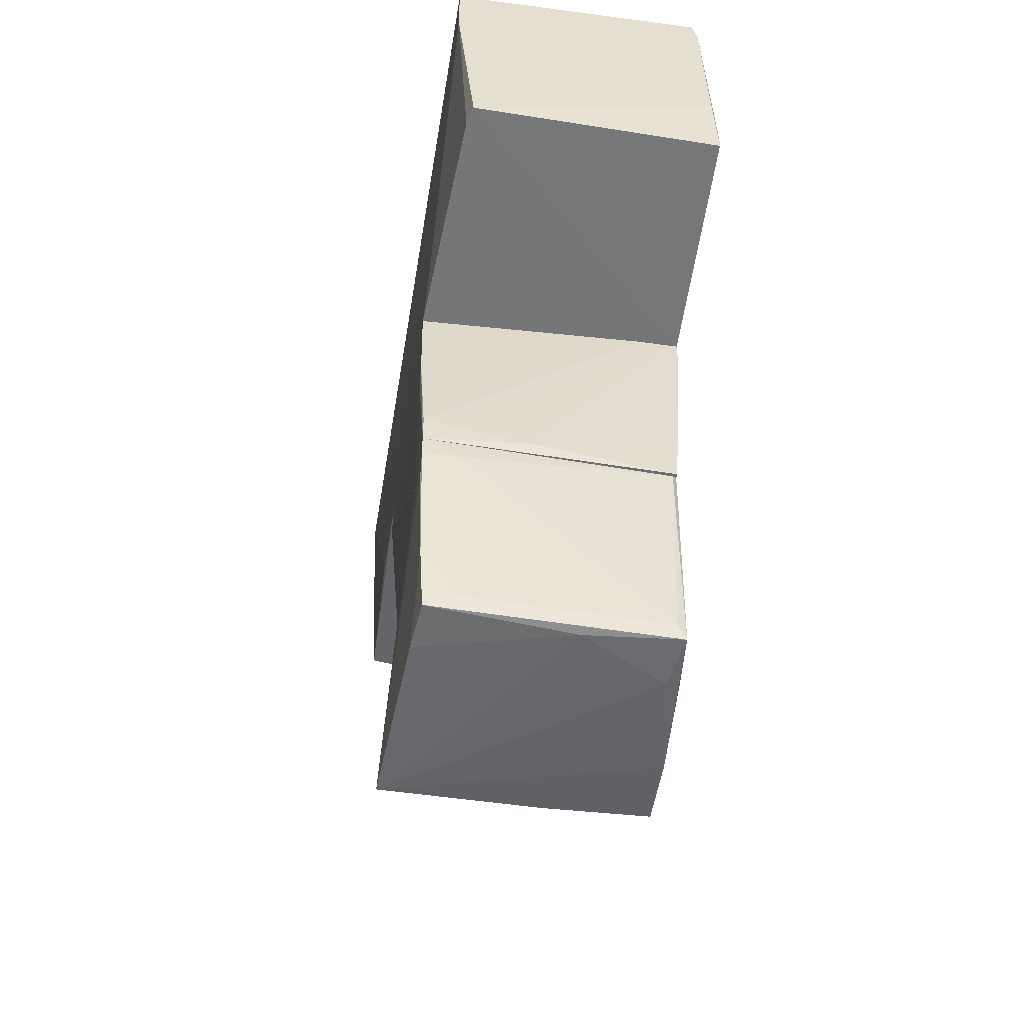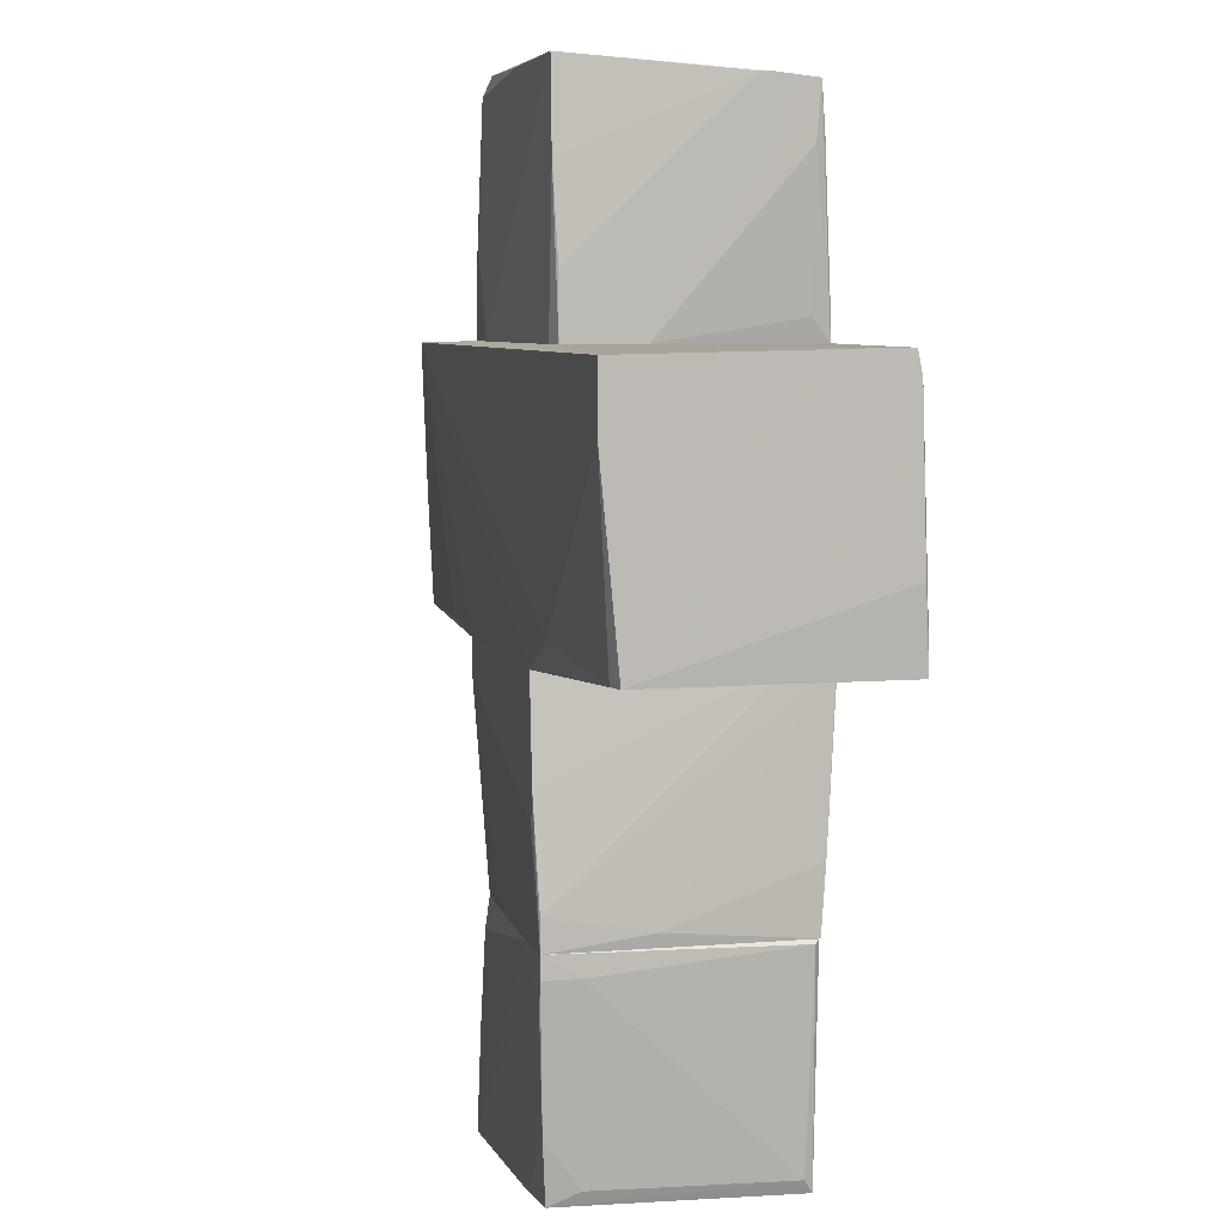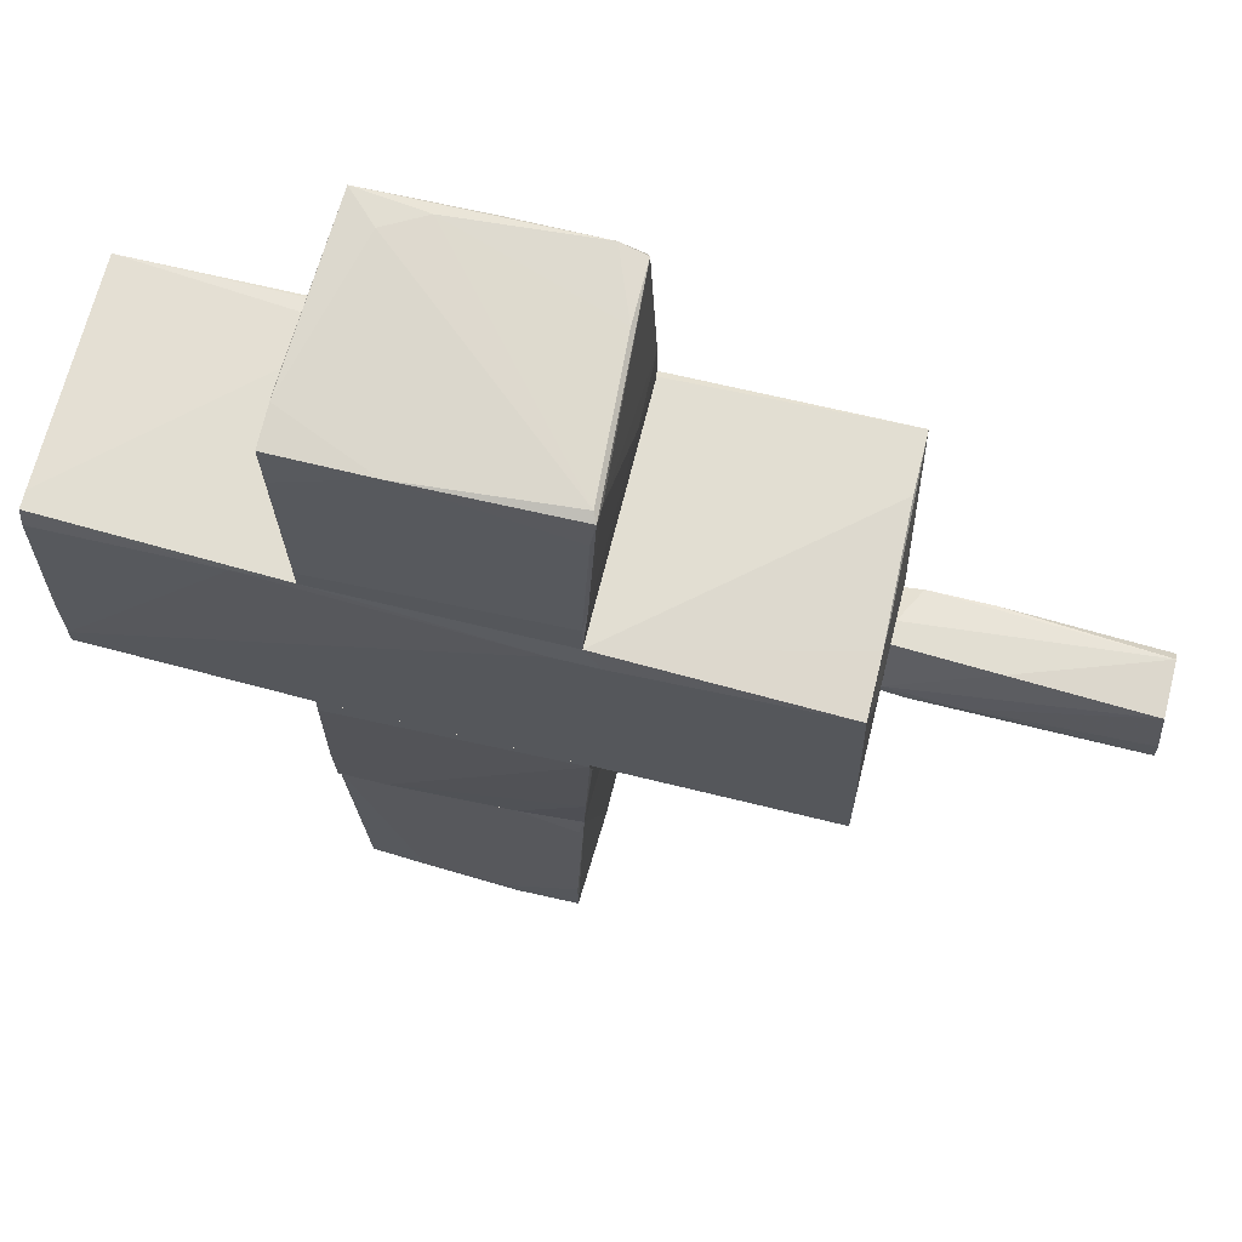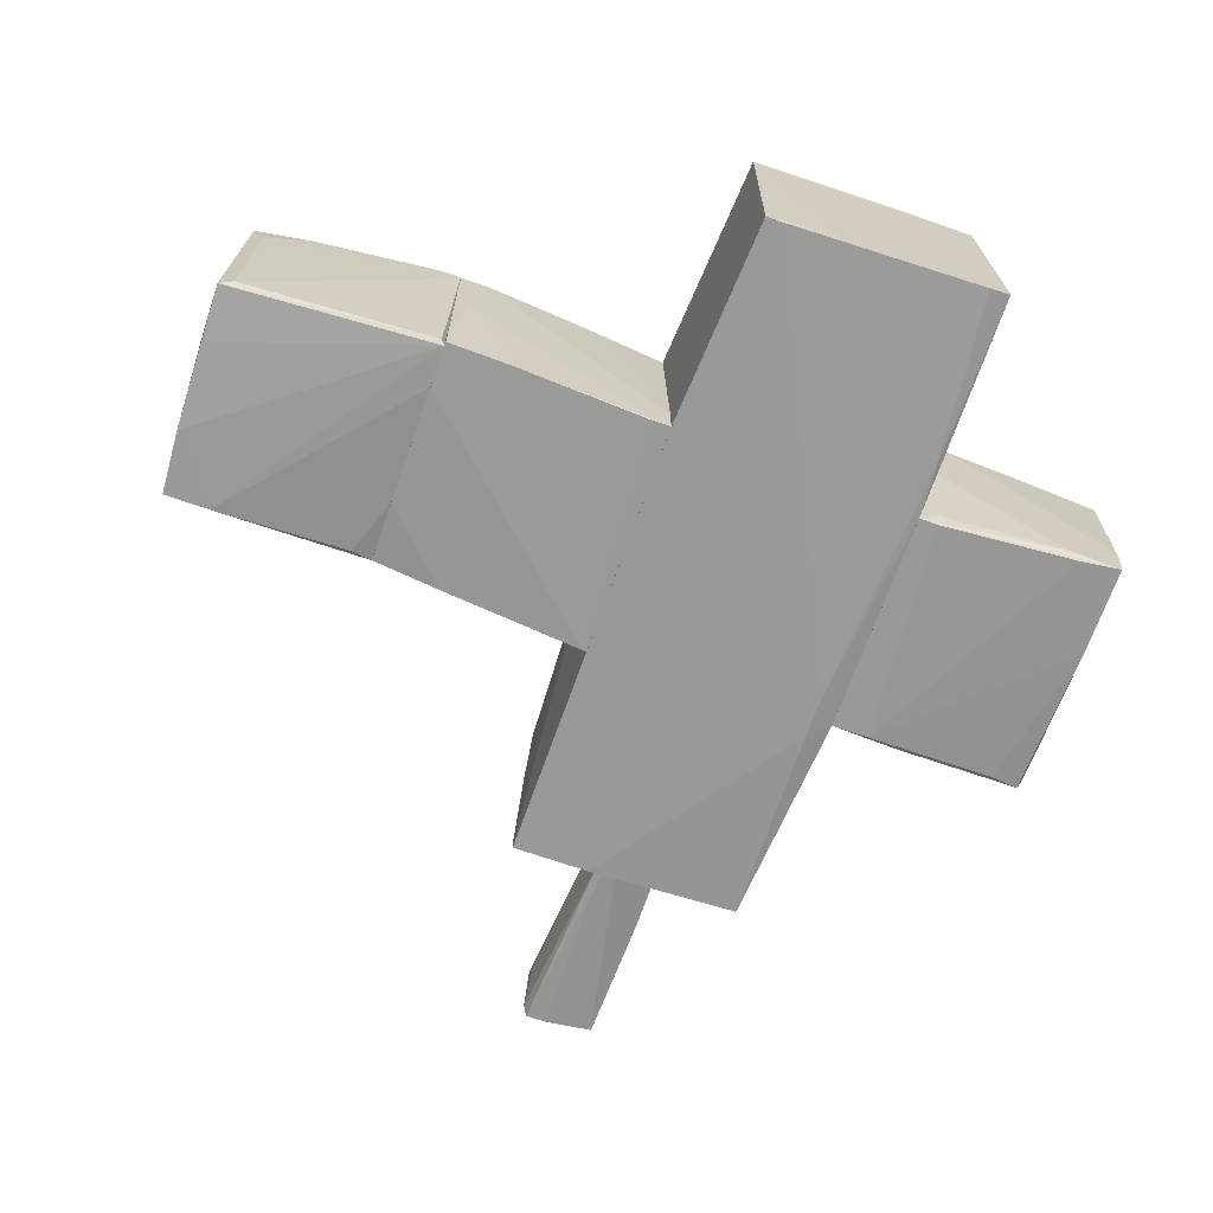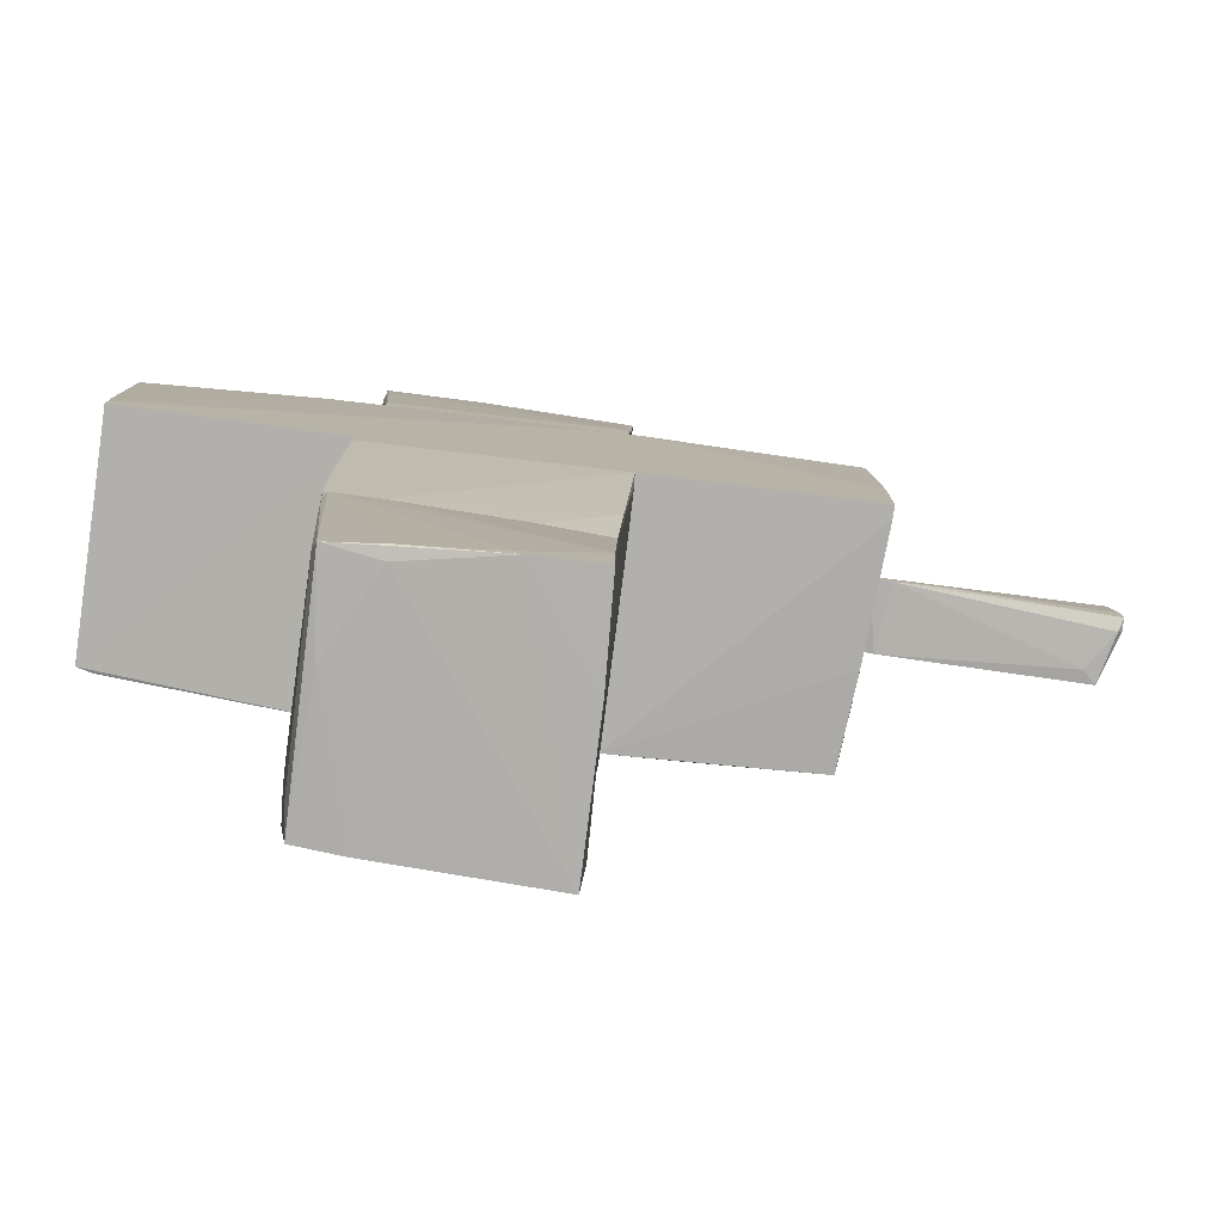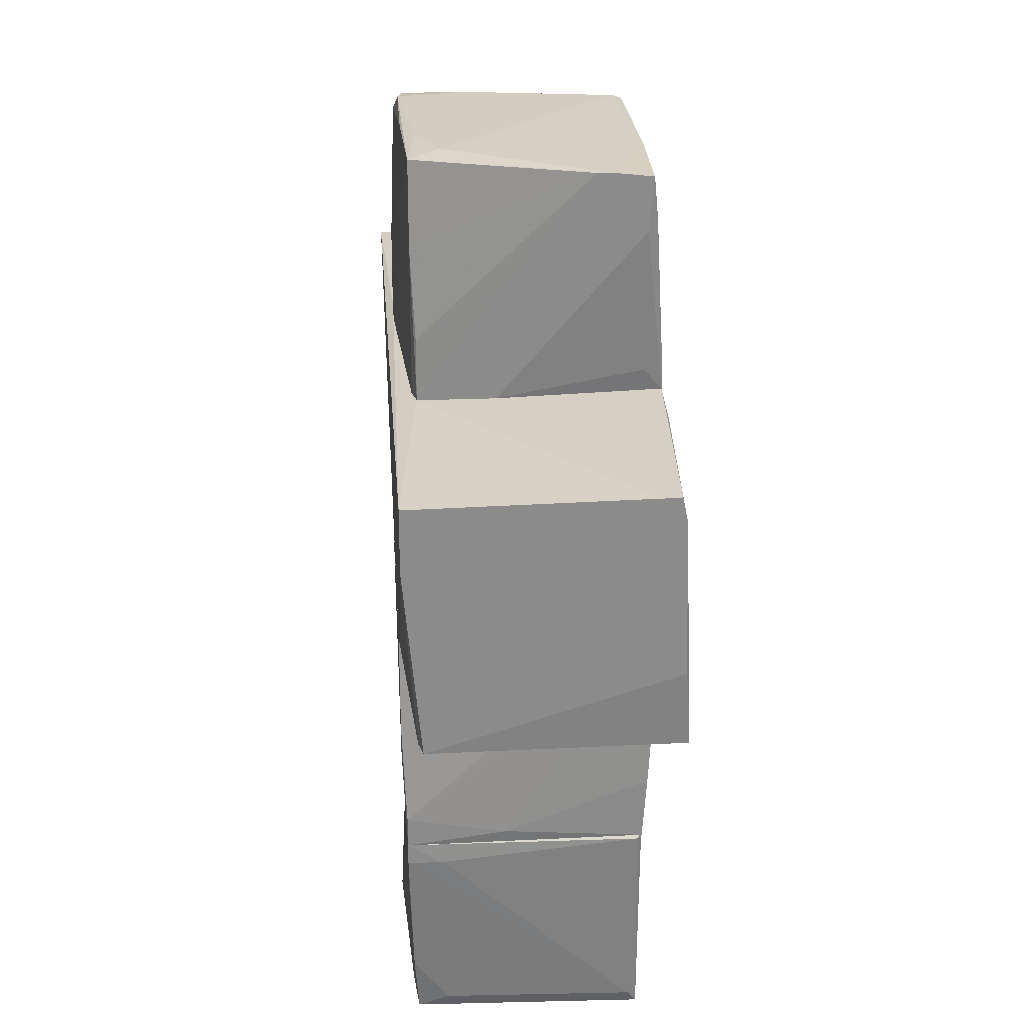
<metadata>
{"format":"obj","ext":"obj","renderer":"f3d","projection":"perspective","resolution":1024,"background":"white","views":[{"elev":-53.7,"azim":81.3,"up":"+Y"},{"elev":6.0,"azim":76.2,"up":"+Y"},{"elev":67.9,"azim":-166.1,"up":"+Y"},{"elev":-68.8,"azim":70.6,"up":"+Z"},{"elev":-78.8,"azim":172.8,"up":"+Y"},{"elev":26.3,"azim":86.4,"up":"+Y"}]}
</metadata>
<code>
o convex_0
v -0.8638 -2.888 0.6074
v 1.272 -2.439 1.057
v 0.8219 -2.439 1.057
v 1.197 -2.439 -1.003
v 1.084 -4.312 0.9822
v -0.7887 -4.274 -1.078
v -0.8262 -4.274 1.095
v -0.8262 -2.439 -0.9284
v 1.084 -4.349 -1.003
v -0.8638 -2.439 0.9822
v 1.122 -4.237 -0.9281
v 1.159 -3.787 1.02
v 1.234 -2.476 -0.9658
v -0.2268 -4.312 -1.078
v -0.7887 -3.862 -1.078
v -0.8262 -4.274 -0.2164
v 1.272 -2.626 0.7573
v 1.009 -4.349 -0.2164
v -0.8638 -3.45 1.057
v -0.2643 -2.439 -0.9658
v 0.6348 -4.349 -0.9281
v 0.6722 -4.312 1.02
v -0.8638 -2.701 1.02
v 1.234 -2.851 1.057
v 0.5974 -4.312 -1.041
v -0.8638 -3.787 1.02
v 1.122 -4.199 0.7199
v 0.8219 -2.439 -1.003
v -0.7887 -2.626 -0.9658
v -0.1518 -4.237 -1.078
v 1.272 -2.626 1.057
f 12 27 31
f 3 2 4
f 2 3 7
f 3 4 8
f 8 1 10
f 3 8 10
f 5 9 11
f 4 2 13
f 9 4 13
f 11 9 13
f 6 8 15
f 14 6 15
f 1 8 16
f 8 6 16
f 6 14 16
f 14 7 16
f 13 2 17
f 11 13 17
f 9 5 18
f 7 3 19
f 10 1 19
f 8 4 20
f 7 14 21
f 14 9 21
f 18 7 21
f 9 18 21
f 5 12 22
f 12 7 22
f 18 5 22
f 7 18 22
f 3 10 23
f 19 3 23
f 10 19 23
f 7 12 24
f 4 9 25
f 9 14 25
f 1 16 26
f 16 7 26
f 7 19 26
f 19 1 26
f 5 11 27
f 12 5 27
f 4 15 28
f 20 4 28
f 20 28 29
f 15 8 29
f 8 20 29
f 28 15 29
f 15 4 30
f 14 15 30
f 4 25 30
f 25 14 30
f 2 7 31
f 17 2 31
f 11 17 31
f 7 24 31
f 24 12 31
f 27 11 31
o convex_1
v -0.8636 -1.914 -0.9284
v 1.272 -2.176 1.057
v 1.197 -1.277 1.095
v 1.197 -0.4533 -1.116
v -0.9387 -0.4533 1.095
v 1.234 -2.438 -1.003
v -0.8636 -2.438 0.982
v -0.9387 -0.4533 -1.116
v 1.122 -0.4533 1.095
v -0.8262 -2.438 -0.9284
v 1.272 -2.438 1.057
v -0.9387 -0.7529 1.095
v -0.9387 -0.9028 -0.5911
v 0.7845 -2.438 1.057
v 1.272 -2.326 0.1952
v -0.2643 -2.438 -0.9658
v 1.234 -1.876 -1.04
v 1.197 -0.4533 -0.7785
v -0.9011 -1.802 0.345
v 0.8219 -2.438 -1.003
v 1.197 -0.6404 -1.116
v -0.2643 -2.438 1.019
v 1.159 -1.539 1.095
v -0.9387 -0.4906 -1.116
v -0.8636 -2.438 0.42
v -0.8636 -1.802 -1.003
v -0.9387 -0.7529 -1.04
f 57 41 58
f 36 35 39
f 35 36 40
f 36 34 40
f 37 38 41
f 33 34 42
f 38 37 42
f 34 36 43
f 36 39 43
f 43 39 44
f 38 42 45
f 35 33 46
f 33 42 46
f 42 37 46
f 37 41 47
f 35 46 48
f 46 37 48
f 34 33 49
f 33 35 49
f 40 34 49
f 35 40 49
f 38 43 50
f 43 44 50
f 37 47 51
f 48 37 51
f 39 35 52
f 35 48 52
f 43 38 53
f 38 45 53
f 45 43 53
f 42 34 54
f 34 43 54
f 45 42 54
f 43 45 54
f 44 39 55
f 48 51 55
f 39 52 55
f 52 48 55
f 32 41 56
f 41 38 56
f 38 50 56
f 50 44 56
f 47 41 57
f 51 47 57
f 55 51 57
f 55 57 58
f 41 32 58
f 44 55 58
f 32 56 58
f 56 44 58
o convex_2
v 0.5599 3.78 0.8697
v -0.9011 1.795 -1.078
v -0.9011 1.795 1.057
v 1.234 1.795 0.2702
v 1.234 3.631 -0.9659
v -0.9762 3.593 -0.9284
v -0.8637 3.706 0.9448
v 1.122 1.795 -1.078
v 1.197 3.069 0.9448
v 1.234 1.795 0.9071
v 1.159 3.78 0.9448
v -0.8262 3.593 1.019
v -0.9385 3.631 -0.8532
v -0.9011 2.132 -1.078
v -0.5263 1.795 1.057
v 1.234 3.668 -0.6287
v -0.9385 2.395 0.3452
v -0.6389 3.743 0.9822
v 0.4099 3.631 -0.9656
v 1.197 3.256 -1.003
v 1.084 1.795 0.9448
v 0.897 3.78 0.6824
v 1.234 3.181 -0.9282
v -0.8262 2.47 1.057
v 1.234 2.32 0.9074
v 1.122 1.983 -1.078
v -0.9385 2.432 -1.04
v 1.159 1.983 -0.9284
v -0.9385 3.331 -0.9659
v -0.9762 3.556 -0.7783
v -0.9011 2.207 1.057
v 1.234 3.668 -0.5162
v -0.8637 3.706 0.4203
v 0.1851 3.743 0.9822
f 82 69 92
f 66 60 72
f 61 60 73
f 60 66 73
f 66 62 73
f 62 68 73
f 67 69 73
f 62 63 74
f 68 62 74
f 60 61 75
f 69 59 76
f 65 70 76
f 64 71 77
f 74 63 77
f 71 74 77
f 72 77 78
f 77 63 78
f 68 67 79
f 73 68 79
f 67 73 79
f 59 69 80
f 71 59 80
f 69 74 80
f 74 71 80
f 63 62 81
f 66 63 81
f 61 73 82
f 73 69 82
f 67 68 83
f 63 66 84
f 66 72 84
f 78 63 84
f 72 78 84
f 72 60 85
f 60 75 85
f 62 66 86
f 81 62 86
f 66 81 86
f 64 77 87
f 77 72 87
f 72 85 87
f 85 64 87
f 65 64 88
f 64 85 88
f 85 75 88
f 70 65 89
f 75 61 89
f 61 82 89
f 82 70 89
f 65 88 89
f 88 75 89
f 69 67 90
f 68 74 90
f 74 69 90
f 67 83 90
f 83 68 90
f 64 65 91
f 59 71 91
f 71 64 91
f 76 59 91
f 65 76 91
f 69 76 92
f 76 70 92
f 70 82 92
o convex_3
v -4.91 0.2964 -0.2165
v -2.924 1.008 -0.0293
v -3.075 0.9707 0.2705
v -4.91 1.008 0.158
v -3.037 0.4463 0.233
v -2.924 0.5587 -0.3665
v -4.91 0.9707 -0.2915
v -4.797 0.2964 0.233
v -2.924 1.008 -0.2165
v -4.948 0.3339 -0.329
v -3.112 0.4463 -0.3665
v -4.91 0.9333 0.233
v -2.924 0.7085 0.2705
v -3.899 0.5963 0.2705
v -3.749 1.008 -0.254
v -4.685 0.2964 0.1206
v -4.948 0.5214 -0.329
v -2.924 0.4838 0.233
v -4.948 0.3339 -0.2165
v -3.599 0.9707 0.2705
v -2.924 0.9333 0.2705
v -2.924 0.4838 -0.3665
v -3.524 0.4838 -0.3665
f 102 109 115
f 95 94 96
f 96 94 101
f 94 98 101
f 93 102 103
f 98 94 105
f 100 97 106
f 104 100 106
f 105 95 106
f 97 105 106
f 99 96 107
f 98 99 107
f 96 101 107
f 101 98 107
f 100 93 108
f 97 100 108
f 103 97 108
f 93 103 108
f 96 99 109
f 104 96 109
f 98 105 110
f 105 97 110
f 93 100 111
f 102 93 111
f 100 104 111
f 109 102 111
f 104 109 111
f 95 96 112
f 96 104 112
f 106 95 112
f 104 106 112
f 94 95 113
f 95 105 113
f 105 94 113
f 97 103 114
f 103 98 114
f 110 97 114
f 98 110 114
f 99 98 115
f 98 103 115
f 103 102 115
f 109 99 115
o convex_4
v -2.924 0.2968 0.2329
v 3.145 1.795 -0.8533
v 3.145 1.757 1.095
v 3.107 -0.3404 -1.116
v -2.886 1.645 -1.078
v 1.122 -0.4529 1.095
v -2.849 1.757 1.132
v -2.924 -0.4529 -1.116
v -2.774 -0.3776 1.057
v 3.145 -0.3404 0.9447
v 1.122 1.795 -1.078
v 1.196 -0.4529 -1.116
v -1.051 1.608 -1.116
v 3.145 1.607 -1.041
v -0.9009 1.795 -1.078
v -0.9009 1.795 1.057
v -0.9383 -0.4529 1.095
v 3.145 1.233 1.095
v -2.924 1.158 -0.7034
v 1.234 1.795 0.9073
v -2.849 1.757 0.6076
v 3.145 0.2966 -1.078
v 2.995 -0.3404 0.9821
v 1.609 1.757 -1.078
v -2.924 0.7083 0.4199
v -2.924 0.2592 -1.116
v -2.849 -0.415 0.1952
v 3.145 1.795 -1.003
v 1.646 -0.1904 1.095
v -1.65 -0.3776 1.095
v 3.107 -0.1906 -1.116
v -0.6763 1.608 -1.116
v -2.812 -0.1904 0.9447
v -2.886 1.682 -0.5534
v -2.924 0.9706 0.2329
v -2.924 -0.4529 -1.003
v -2.774 1.72 1.132
v -2.812 0.5591 1.094
v -2.886 1.682 -0.2537
f 134 150 154
f 117 118 125
f 123 119 127
f 121 123 127
f 119 125 127
f 125 121 127
f 119 123 128
f 117 125 129
f 117 126 130
f 128 120 130
f 126 128 130
f 122 118 131
f 117 130 131
f 130 122 131
f 123 121 132
f 125 118 133
f 123 116 134
f 118 117 135
f 131 118 135
f 117 131 135
f 122 130 136
f 125 119 137
f 129 125 137
f 121 125 138
f 125 133 138
f 134 116 140
f 120 128 141
f 128 123 141
f 134 120 141
f 123 134 141
f 132 124 142
f 126 117 143
f 117 129 143
f 139 126 143
f 129 139 143
f 121 138 144
f 138 133 144
f 124 132 145
f 119 128 146
f 137 119 146
f 129 137 146
f 139 129 146
f 139 146 147
f 128 126 147
f 126 139 147
f 146 128 147
f 140 116 148
f 122 140 148
f 116 142 148
f 142 124 148
f 130 120 149
f 120 134 149
f 122 136 149
f 136 130 149
f 140 122 150
f 134 140 150
f 116 123 151
f 123 132 151
f 142 116 151
f 132 142 151
f 118 122 152
f 132 121 152
f 133 118 152
f 121 144 152
f 144 133 152
f 122 145 152
f 145 132 152
f 145 122 153
f 124 145 153
f 122 148 153
f 148 124 153
f 122 149 154
f 149 134 154
f 150 122 154

</code>
